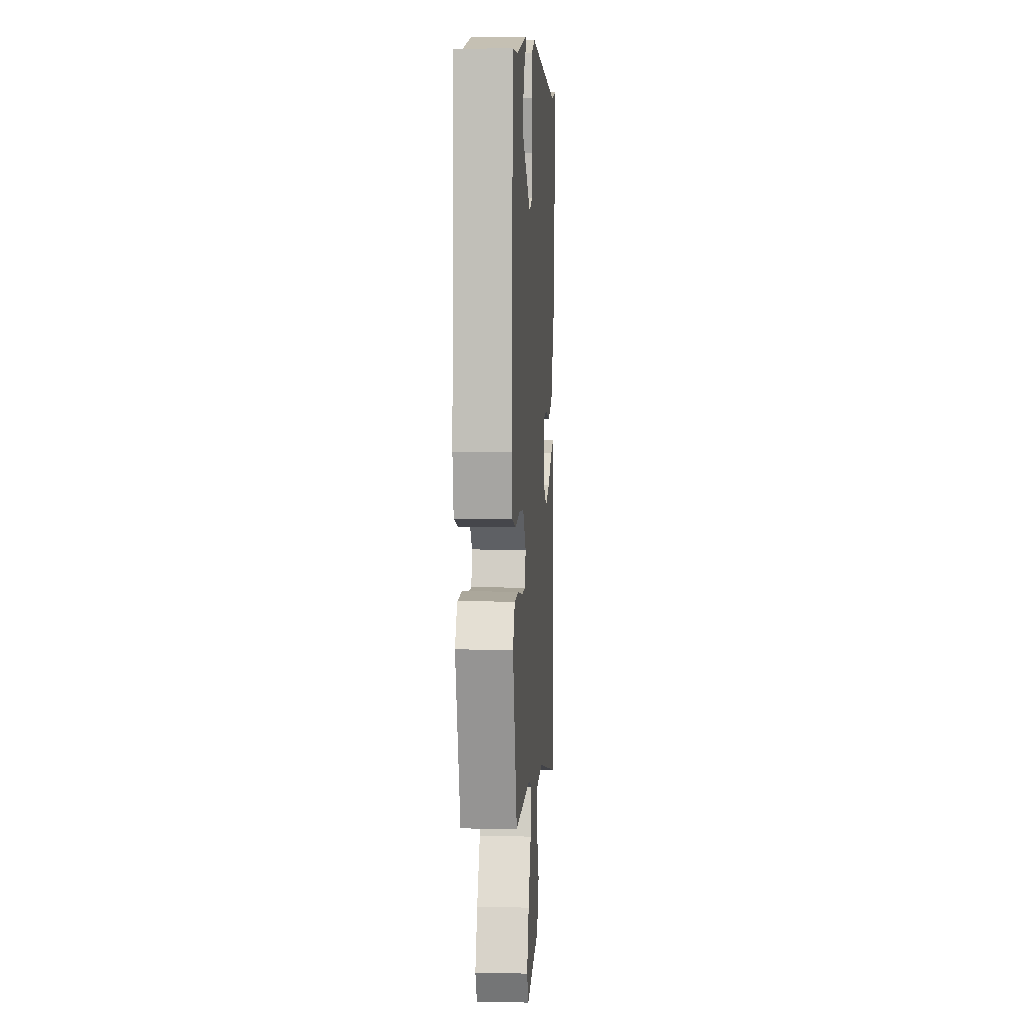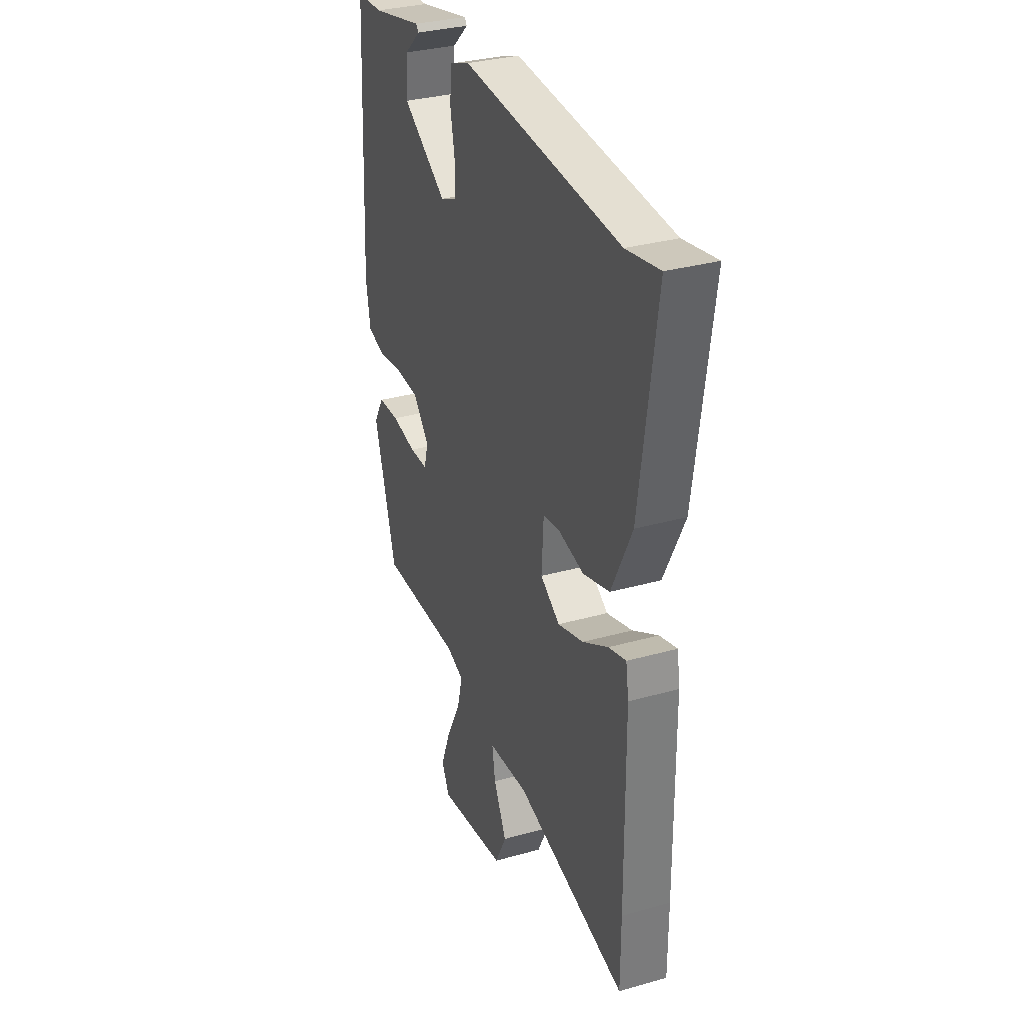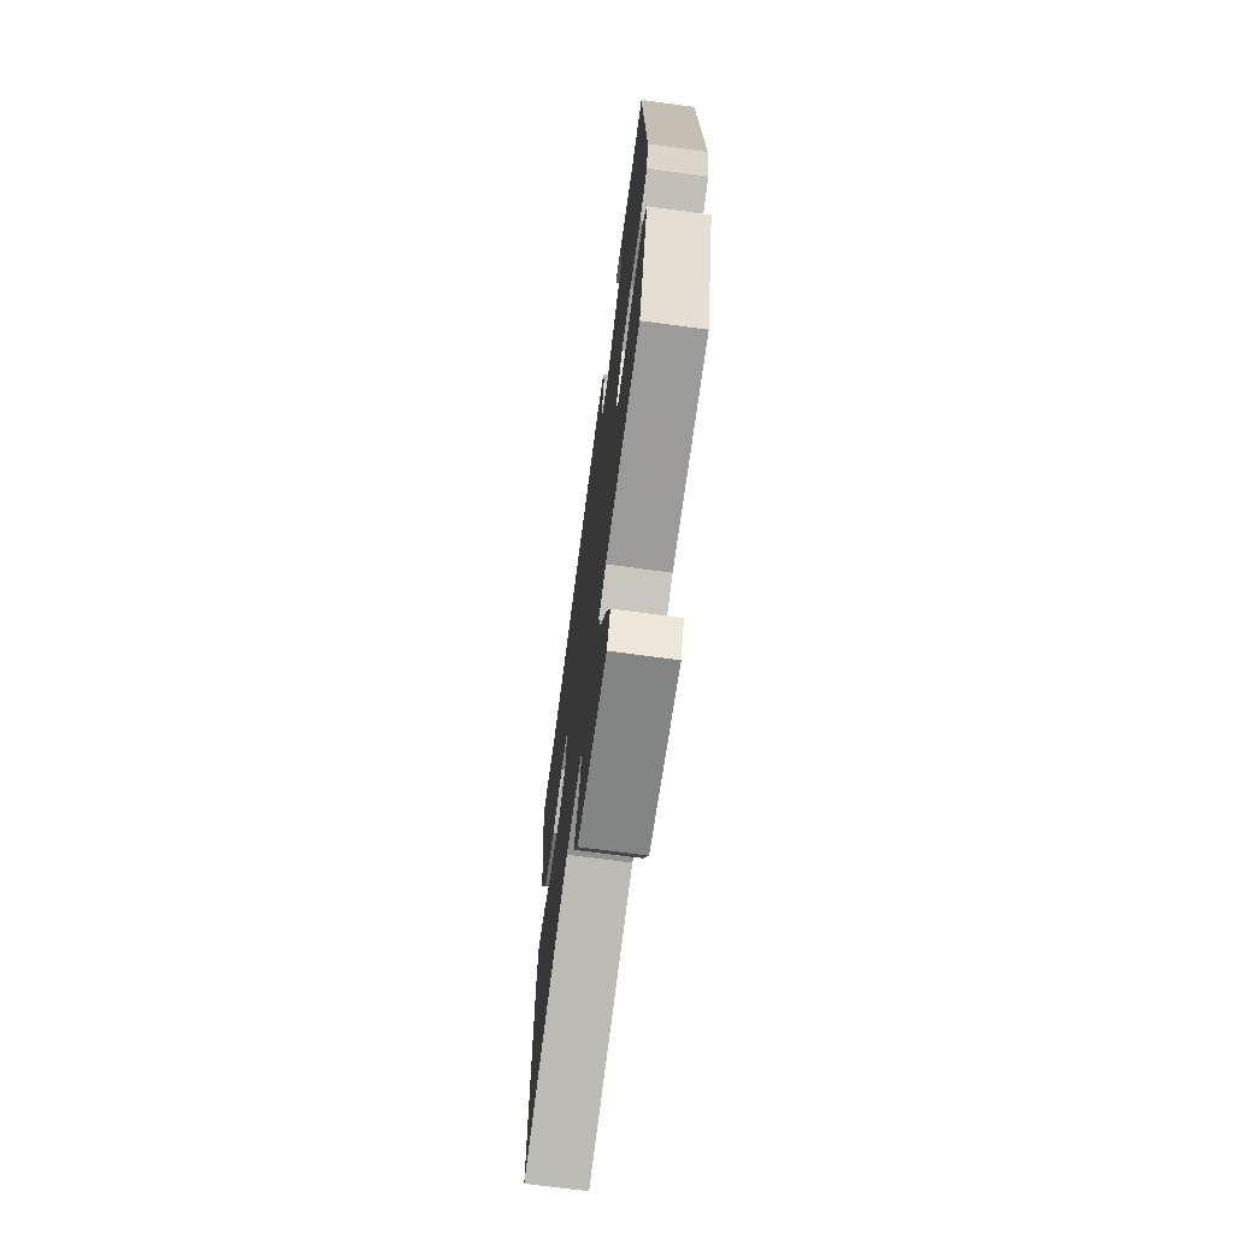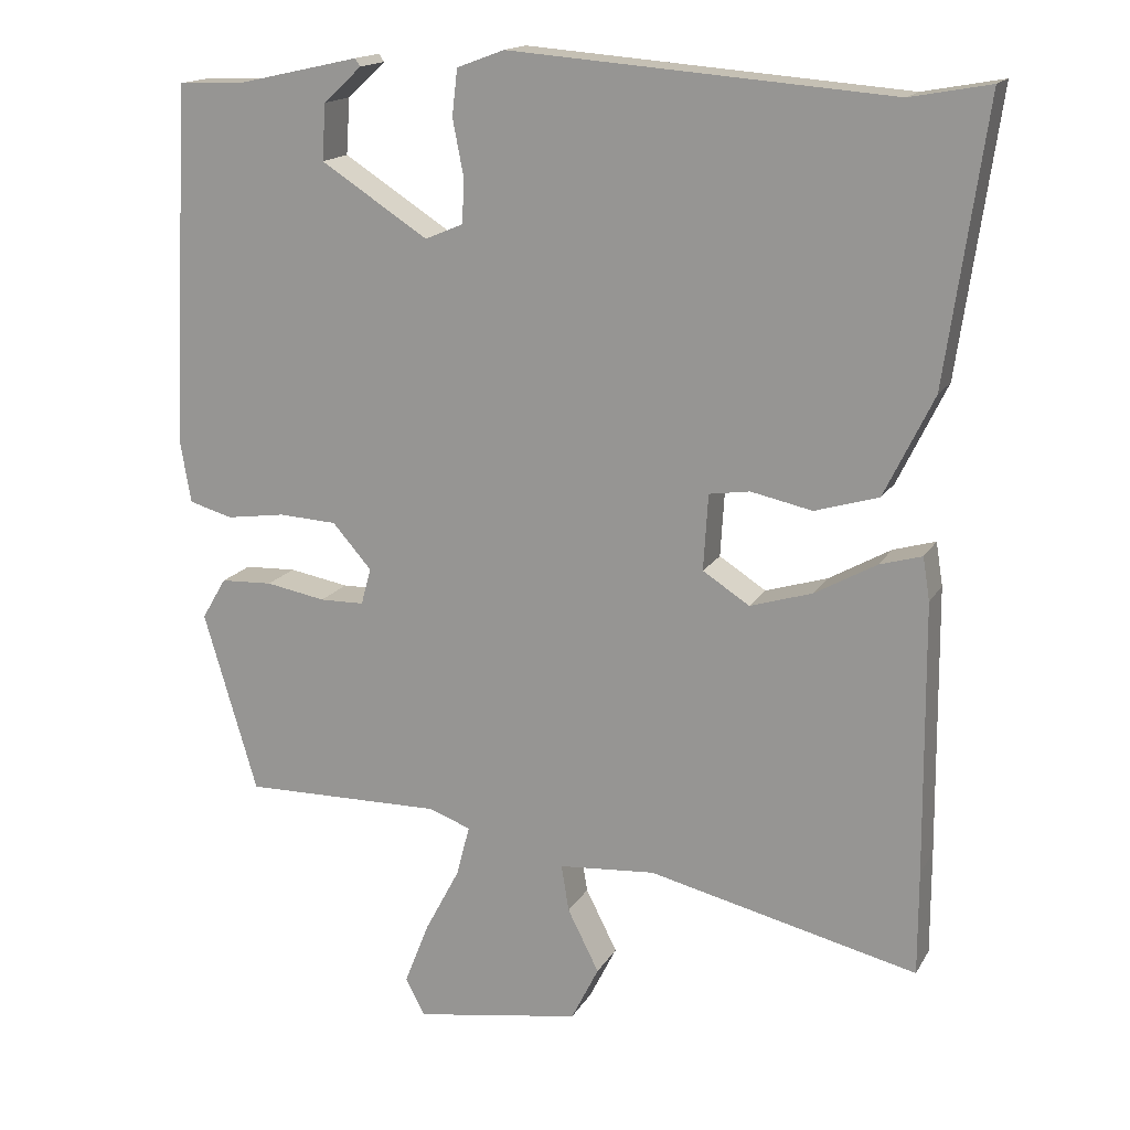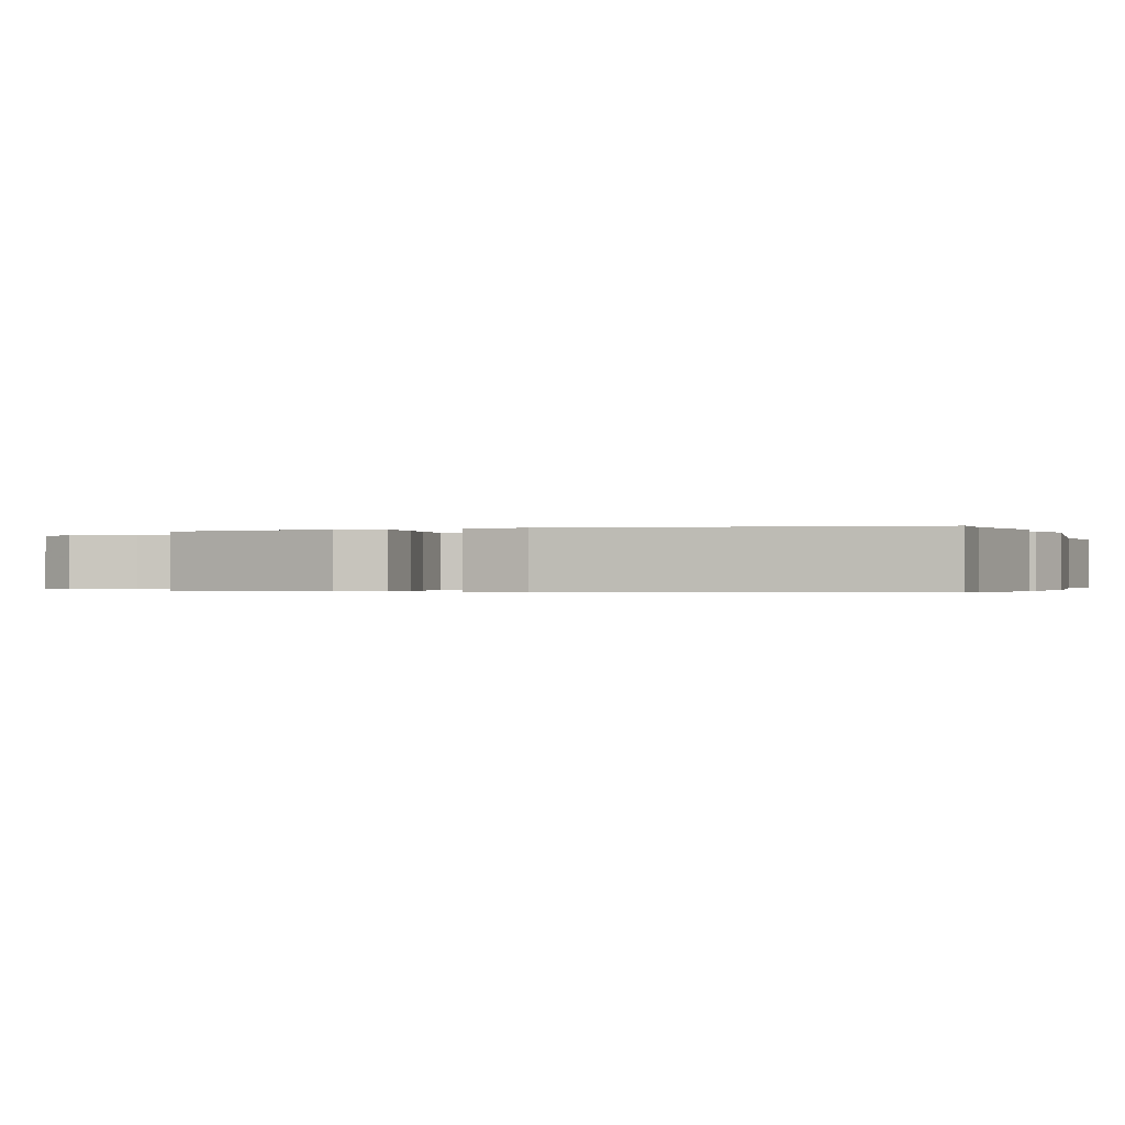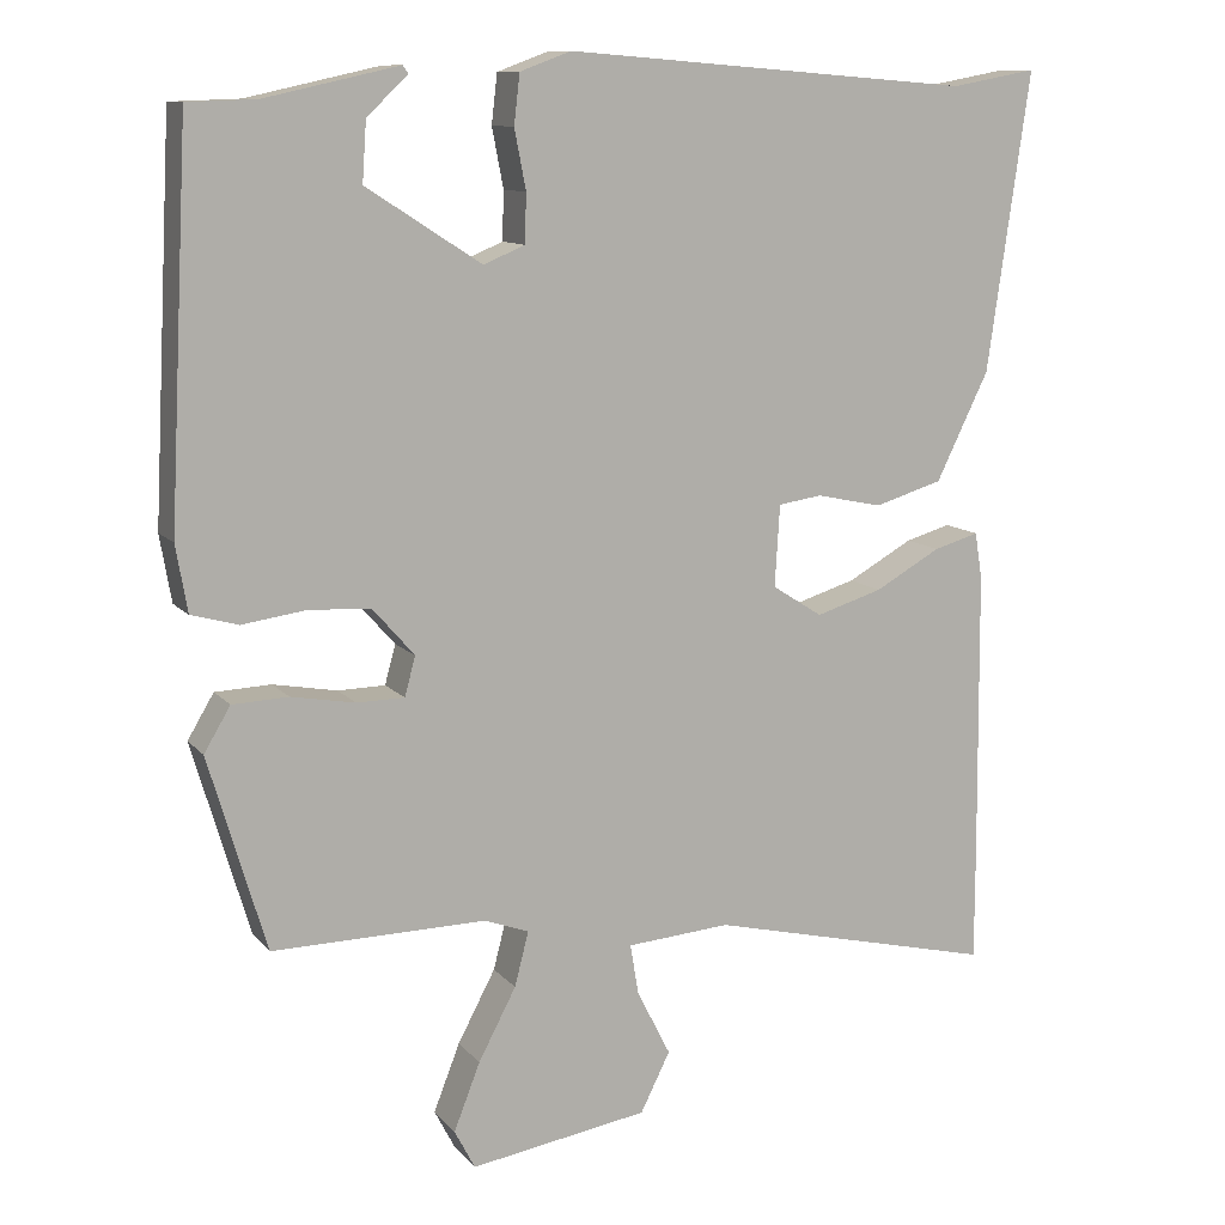
<metadata>
{"format":"obj","ext":"obj","renderer":"f3d","projection":"perspective","resolution":1024,"background":"white","views":[{"elev":5.7,"azim":-86.2,"up":"+Z"},{"elev":32.3,"azim":68.5,"up":"+Z"},{"elev":-70.5,"azim":-97.6,"up":"+Z"},{"elev":16.2,"azim":20.9,"up":"+Z"},{"elev":-0.3,"azim":-73.0,"up":"+Y"},{"elev":10.9,"azim":-23.4,"up":"+Z"}]}
</metadata>
<code>
v 0.445 0.07 0.49
v 0.549 0.07 0.509
v 0.497 0.07 0.147
v 0.433 0.07 0.016
v 0.35 0.07 -0.009
v 0.27 0.07 0.008
v 0.217 0.07 0
v 0.211 0.07 -0.099
v 0.272 0.07 -0.138
v 0.353 0.07 -0.113
v 0.433 0.07 -0.068
v 0.488 0.07 -0.052
v 0.497 0.07 -0.108
v 0.5 0.07 -0.46
v 0.5 0.07 -0.596
v 0.149 0.07 -0.513
v 0.023 0.07 -0.523
v 0.033 0.07 -0.584
v 0.074 0.07 -0.665
v 0.038 0.07 -0.737
v -0.179 0.07 -0.772
v -0.204 0.07 -0.724
v -0.172 0.07 -0.642
v -0.126 0.07 -0.555
v -0.109 0.07 -0.489
v -0.163 0.07 -0.469
v -0.424 0.07 -0.473
v -0.494 0.07 -0.237
v -0.462 0.07 -0.183
v -0.394 0.07 -0.18
v -0.316 0.07 -0.194
v -0.258 0.07 -0.193
v -0.245 0.07 -0.145
v -0.296 0.07 -0.087
v -0.372 0.07 -0.083
v -0.449 0.07 -0.094
v -0.506 0.07 -0.078
v -0.52 0.07 0.003
v -0.496 0.07 0.474
v -0.412 0.07 0.477
v -0.25 0.07 0.513
v -0.243 0.07 0.503
v -0.293 0.07 0.457
v -0.298 0.07 0.384
v -0.158 0.07 0.294
v -0.108 0.07 0.315
v -0.106 0.07 0.374
v -0.12 0.07 0.446
v -0.113 0.07 0.506
v -0.051 0.07 0.529
v 0.445 0 0.49
v 0.549 0 0.509
v 0.497 0 0.147
v 0.433 0 0.016
v 0.35 0 -0.009
v 0.27 0 0.008
v 0.217 0 0
v 0.211 0 -0.099
v 0.272 0 -0.138
v 0.353 0 -0.113
v 0.433 0 -0.068
v 0.488 0 -0.052
v 0.497 0 -0.108
v 0.5 0 -0.46
v 0.5 0 -0.596
v 0.149 0 -0.513
v 0.023 0 -0.523
v 0.033 0 -0.584
v 0.074 0 -0.665
v 0.038 0 -0.737
v -0.179 0 -0.772
v -0.204 0 -0.724
v -0.172 0 -0.642
v -0.126 0 -0.555
v -0.109 0 -0.489
v -0.163 0 -0.469
v -0.424 0 -0.473
v -0.494 0 -0.237
v -0.462 0 -0.183
v -0.394 0 -0.18
v -0.316 0 -0.194
v -0.258 0 -0.193
v -0.245 0 -0.145
v -0.296 0 -0.087
v -0.372 0 -0.083
v -0.449 0 -0.094
v -0.506 0 -0.078
v -0.52 0 0.003
v -0.496 0 0.474
v -0.412 0 0.477
v -0.25 0 0.513
v -0.243 0 0.503
v -0.293 0 0.457
v -0.298 0 0.384
v -0.158 0 0.294
v -0.108 0 0.315
v -0.106 0 0.374
v -0.12 0 0.446
v -0.113 0 0.506
v -0.051 0 0.529
f 47 48 49 50
f 46 47 50 1
f 45 46 1 2
f 40 41 42 43
f 40 43 44
f 39 40 44
f 38 39 44 45
f 35 36 37 38
f 34 35 38 45
f 28 29 30 31
f 26 27 28 31
f 25 26 31 32
f 21 22 23 24
f 21 24 25
f 18 19 20 21
f 17 18 21 25
f 16 17 25 32
f 10 11 12 13
f 9 10 13 14
f 8 9 14 15
f 3 4 5 6
f 3 6 7
f 2 3 7
f 33 34 45 2
f 8 15 16 32
f 7 8 32 33
f 2 7 33
f 100 99 98 97
f 51 100 97 96
f 52 51 96 95
f 93 92 91 90
f 94 93 90
f 94 90 89
f 95 94 89 88
f 88 87 86 85
f 95 88 85 84
f 81 80 79 78
f 81 78 77 76
f 82 81 76 75
f 74 73 72 71
f 75 74 71
f 71 70 69 68
f 75 71 68 67
f 82 75 67 66
f 63 62 61 60
f 64 63 60 59
f 65 64 59 58
f 56 55 54 53
f 57 56 53
f 57 53 52
f 52 95 84 83
f 82 66 65 58
f 83 82 58 57
f 83 57 52
f 1 51 52 2
f 2 52 53 3
f 3 53 54 4
f 4 54 55 5
f 5 55 56 6
f 6 56 57 7
f 7 57 58 8
f 8 58 59 9
f 9 59 60 10
f 10 60 61 11
f 11 61 62 12
f 12 62 63 13
f 13 63 64 14
f 14 64 65 15
f 15 65 66 16
f 16 66 67 17
f 17 67 68 18
f 18 68 69 19
f 19 69 70 20
f 20 70 71 21
f 21 71 72 22
f 22 72 73 23
f 23 73 74 24
f 24 74 75 25
f 25 75 76 26
f 26 76 77 27
f 27 77 78 28
f 28 78 79 29
f 29 79 80 30
f 30 80 81 31
f 31 81 82 32
f 32 82 83 33
f 33 83 84 34
f 34 84 85 35
f 35 85 86 36
f 36 86 87 37
f 37 87 88 38
f 38 88 89 39
f 39 89 90 40
f 40 90 91 41
f 41 91 92 42
f 42 92 93 43
f 43 93 94 44
f 44 94 95 45
f 45 95 96 46
f 46 96 97 47
f 47 97 98 48
f 48 98 99 49
f 49 99 100 50
f 50 100 51 1

</code>
